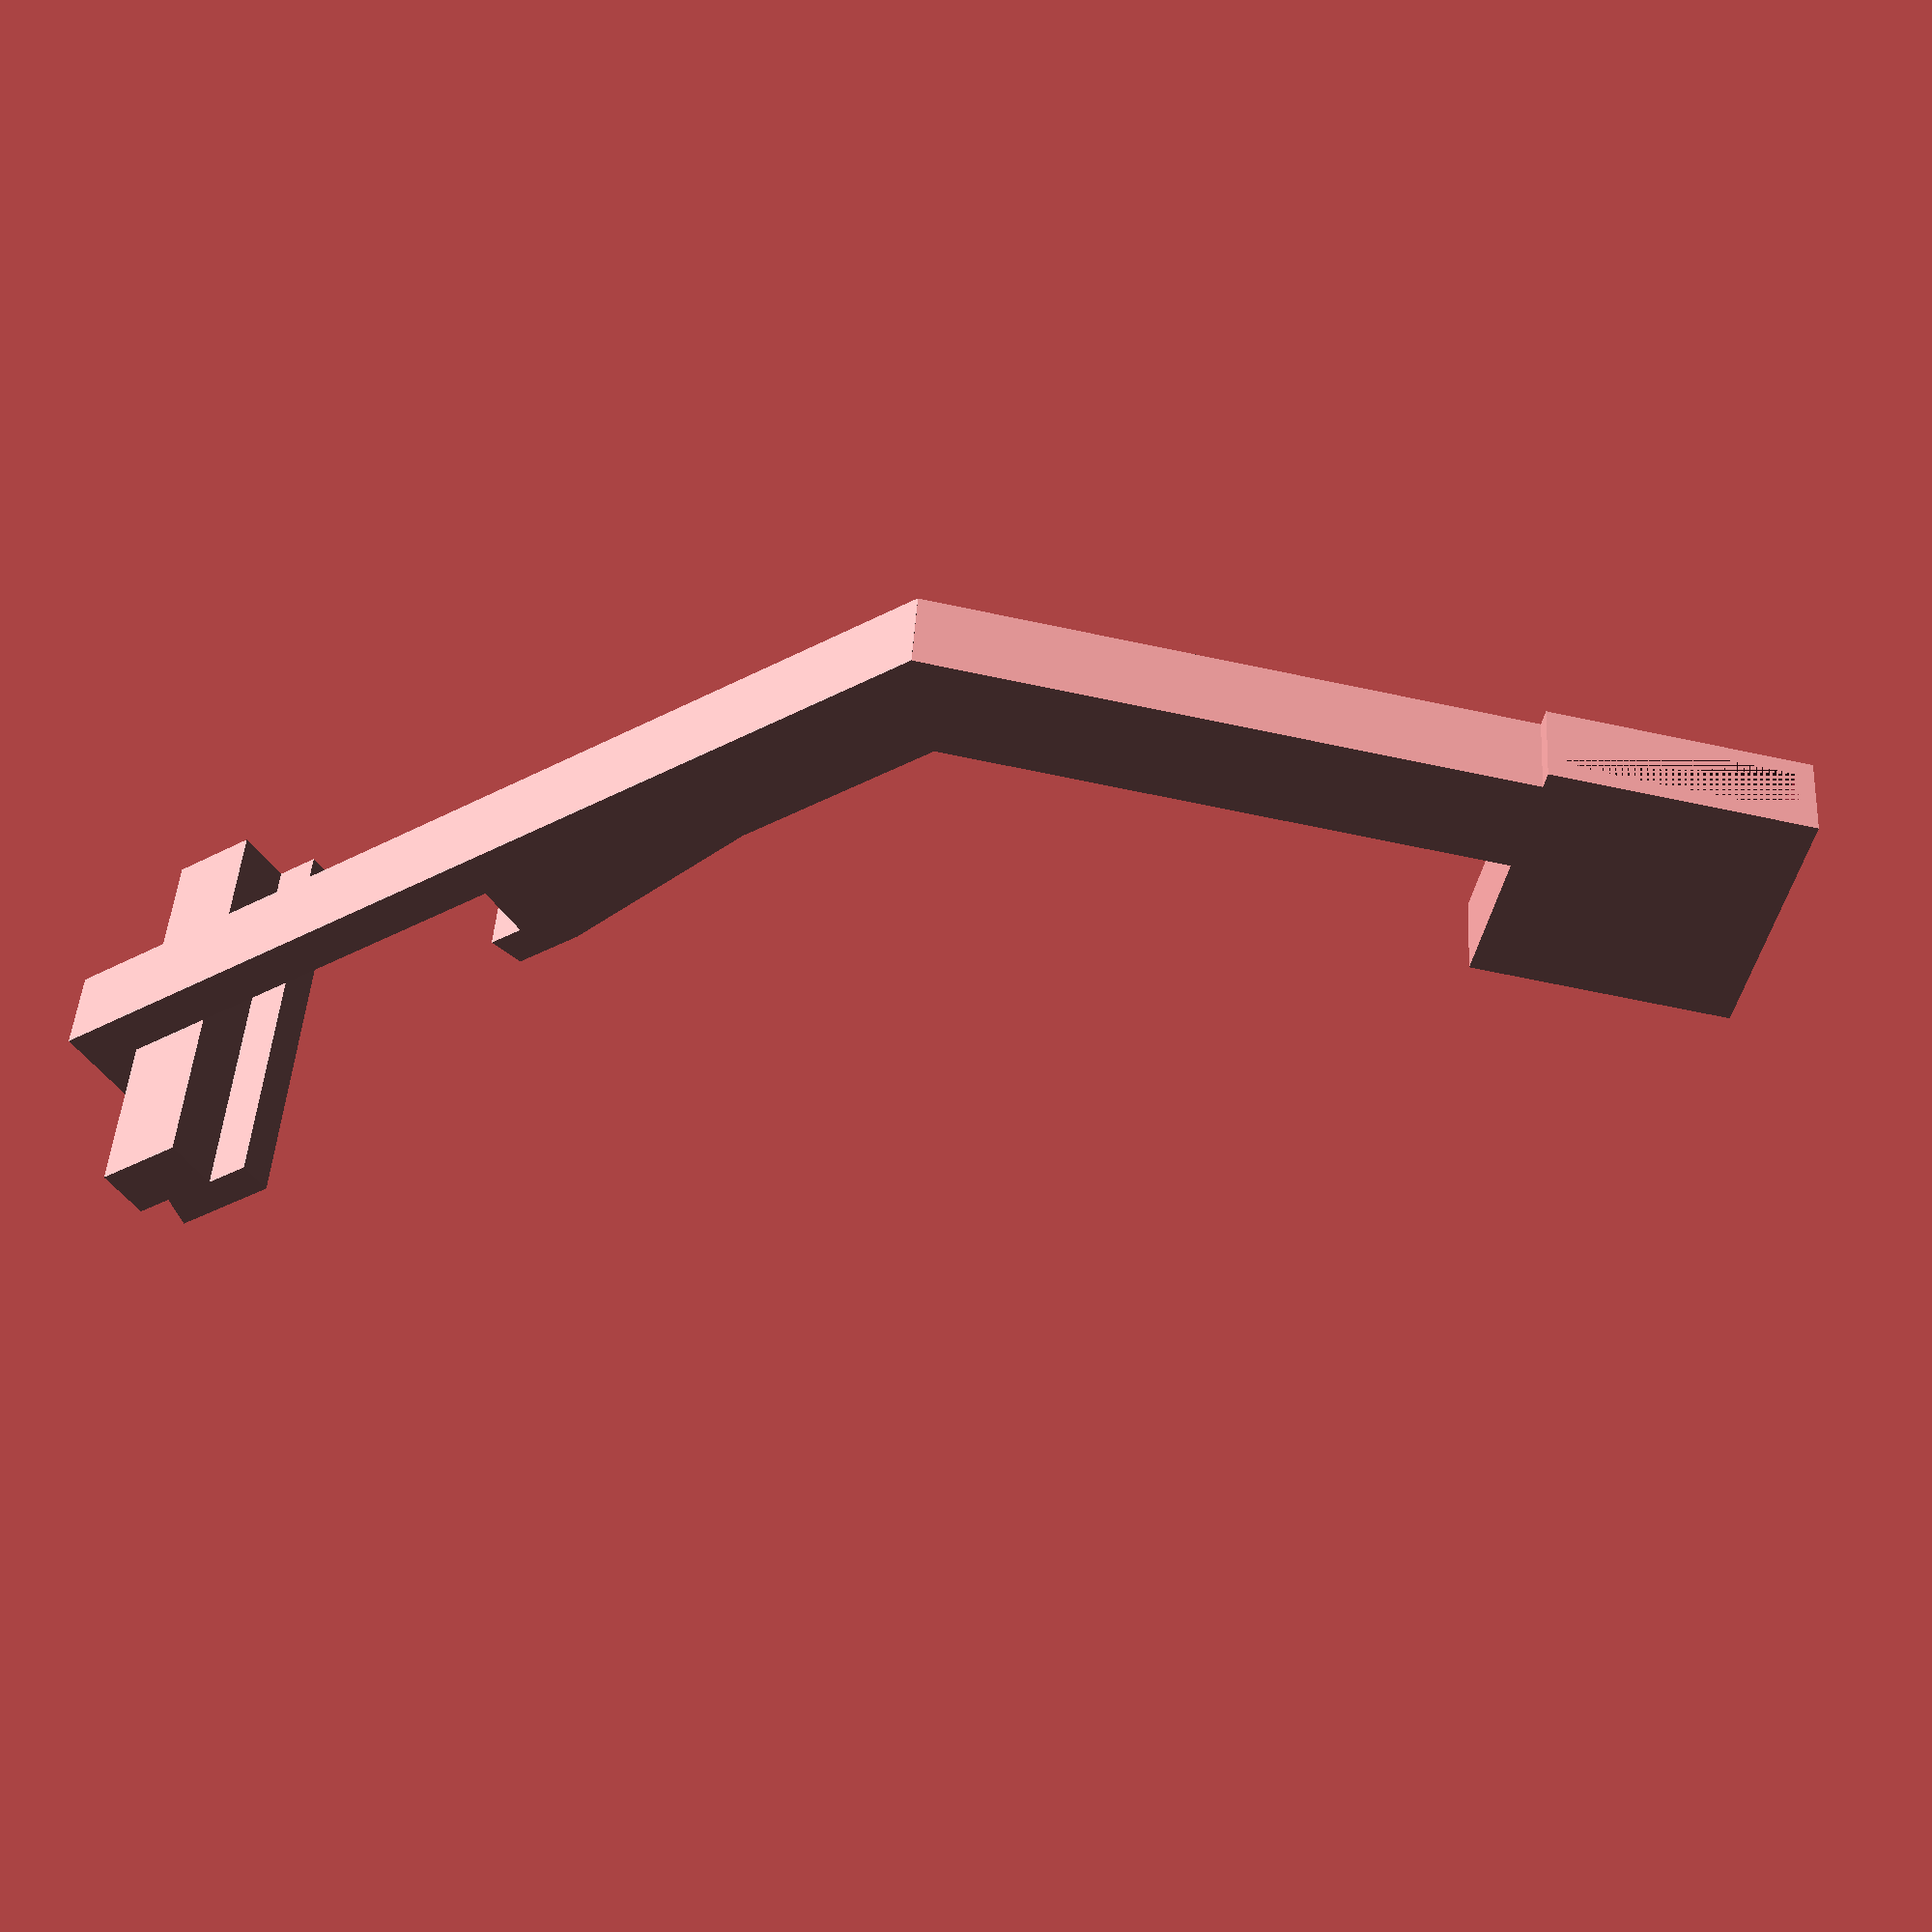
<openscad>
// Filament guide with builtin room for something to clean the filament with

// Arm with 10 mm width, centered on z, and rotated such that z is up, and x and y matches the bed. I hope.


// The bar is the thing we mount on.
bar_width = 6.5;
bar_height = 40.5;
bar_height_slack = 1.0;
bar_width_slack = 0.0;
gap = 10.0;
// The lower arm is the thing that connets to the bar
upper_arm_height = 50.0;
// The width of the front "stoppers"
front_width_stopper = 4.0;
// Bottom thickness
bottom_thickness = 5.0;
// Top thickness
top_thickness = 5.0;
// Backside thickness
backside_thickness = 5.0;


module arm_shape() {

    // 0,0 is the top of the bar, front
    // x is towards the back, y is up.
    color([1,0,0]){
	polygon(points=[
		// Start with passing over the bar, then down and below from front to back.
		[0,0], [bar_width+bar_width_slack,0], 
		// Now, go down to below the bar, leave 10 mm gap
		[bar_width+bar_width_slack, 0-bar_height-bar_height_slack-gap], 
		// Move to front of bar
		[0.0, 0-bar_height-bar_height_slack-gap], 
		// Up, and out, this is 40% of the gap
		[0.0, 0-bar_height-bar_height_slack-gap+0.4*gap],
		// Down, and out to make wedge shape
		[0-front_width_stopper, 0-bar_height-bar_height_slack-gap+0.3*gap], 
		// Further down, while out, to the bottom of the arm
		[0-front_width_stopper, 0-bar_height-bar_height_slack-gap-bottom_thickness], 
		// back to the back of the holder
		[bar_width+bar_width_slack+backside_thickness, 0-bar_height-bar_height_slack-gap-bottom_thickness], 
		// And, up
		[bar_width+bar_width_slack+backside_thickness, top_thickness],
		// Further up, to about 70, something
		[bar_width+bar_width_slack+backside_thickness, top_thickness+55],
		// Front part of the arm
		[bar_width+bar_width_slack+backside_thickness-12, top_thickness+55],
	        // Reduce some material
		[bar_width+bar_width_slack+backside_thickness-12, top_thickness+25],


		// Now, build the stoppers. Back to the front, lets see what happens.
		[0-front_width_stopper, top_thickness],
		// And, down, to build the stopper
		[0-front_width_stopper, 0-0.3*gap],
		// Second part of the stopper
		[0, 0-0.4*gap]
	    ]);
    };


    
    // Arm to hold the cup
    translate([-46.5,101,0]) {
	rotate( [0,0,-45] ) {
	    square([70, 12] );
	}
    }
}


// Now, for the wedge.
// TODO: Put the wedge at the underside, and shape the arm to match the angle of the wedge...
// Pretty awesome.
// TODO: Round as many corners as possible.

module wedge() {
    linear_extrude( height=50, center = true ) {
        translate([-front_width_stopper,-bar_height+5.0,0]) {
            color([1,0,0]){
	        polygon( points=[
                        // This is from the top, leftmost point
                        [0.0,0.0], [front_width_stopper, 0.0],
                        // Down 5 mm
                        [front_width_stopper, -5.0],
                        // Going under the arm - this is where the wedge shape will be added.
                        [front_width_stopper+bar_width, -5.0],
                        // Going all the way down
                        [front_width_stopper+bar_width, -5.0-gap],
                        // Now, back
                        [front_width_stopper, -5.0-gap],
                        // And, up
                        [front_width_stopper, -5.0-gap+0.4*gap], 
                        [0.0, -5.0-gap+0.3*gap]
                    ]);
            }
        }
    }
}

// The width of the slit in the bottom of the cup. Something like filament diameter +.75
slit_width = 1.75+0.75;

// Cup placement
module cup () {
    translate([-57,110,0] ) {
	rotate( [0, -90, -135 ] ) {
	    // Actual cup.
	    difference() {
		cube( size=[10,30,30], center = true );
		// Hollow.
		translate ([0,0,1] ){ 
		    cube( size=[6, 26, 28 ], center = true );
		}
		// Hole for filament
		// This needs to be completely changed.
		translate ([0,0,-14]) {
		    cube( [6,slit_width,2], center = true );
	       	}
	    }
	}
    }
}

// rotate([0,-90,0] ){
//        linear_extrude( height=10, center = true ) {    
//               union () {


////////////////////////////////////////////////////////////////////////////////
linear_extrude( height=10, center = true ) {    
    arm_shape();
}
cup();
wedge();

</openscad>
<views>
elev=315.1 azim=303.0 roll=183.5 proj=p view=solid
</views>
